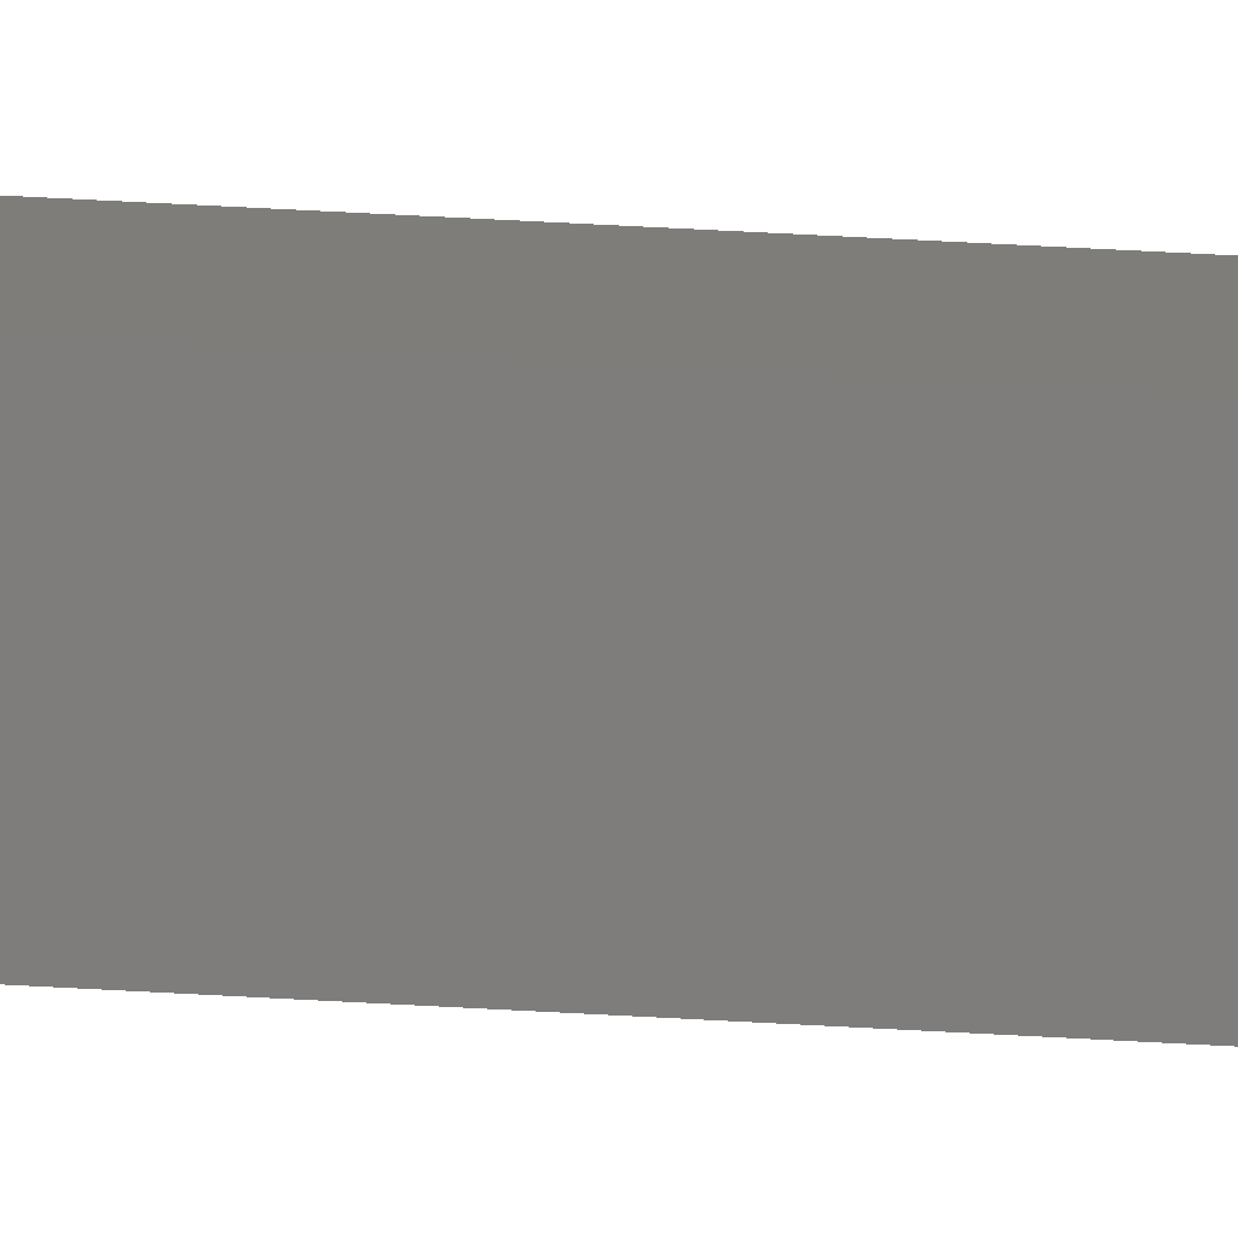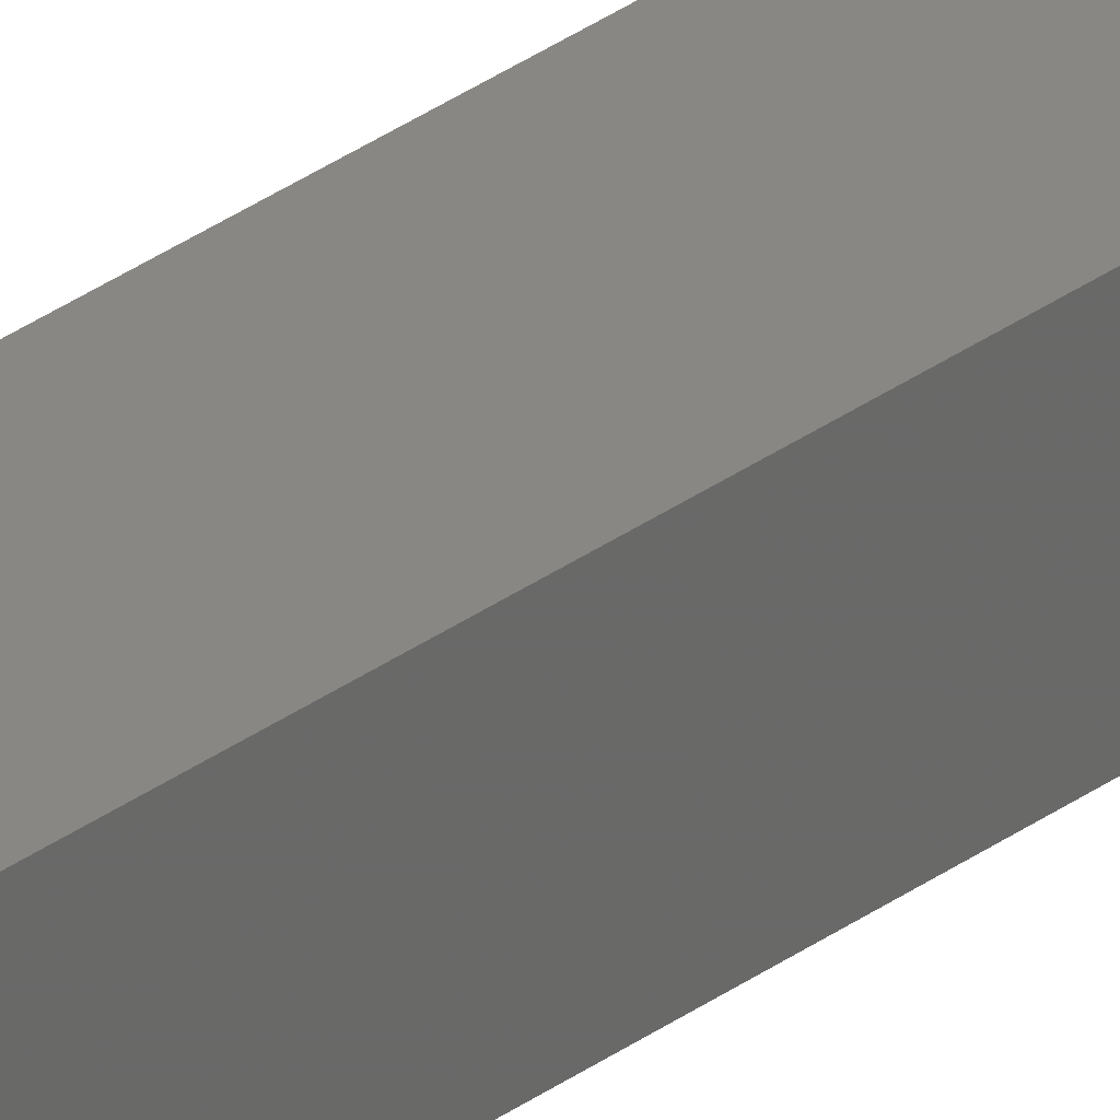
<metadata>
{"format":"stl","ext":"stl","renderer":"f3d","projection":"perspective","resolution":1024,"background":"white","views":[{"elev":16.1,"azim":-79.9,"up":"+Y"},{"elev":20.9,"azim":33.4,"up":"+Y"}]}
</metadata>
<code>
# stl→obj: 16 verts, 28 faces
v 9.778 3.861 -130.7
v 9.758 3.863 -130.7
v 9.758 3.863 -127.2
v 9.778 3.861 -127.2
v 9.798 3.859 -130.7
v 9.798 3.859 -127.2
v 9.818 3.857 -127.2
v 9.818 3.857 -130.7
v 9.812 3.807 -130.7
v 9.812 3.807 -127.2
v 9.753 3.814 -127.2
v 9.773 3.812 -130.7
v 9.773 3.812 -127.2
v 9.753 3.814 -130.7
v 9.793 3.809 -130.7
v 9.793 3.809 -127.2
f 1 2 3
f 1 3 4
f 5 4 6
f 5 6 7
f 5 1 4
f 8 5 7
f 8 7 9
f 7 10 9
f 11 12 13
f 14 12 11
f 13 15 16
f 16 15 10
f 12 15 13
f 15 9 10
f 14 11 2
f 11 3 2
f 7 16 10
f 6 16 7
f 4 13 16
f 4 16 6
f 3 11 13
f 3 13 4
f 15 8 9
f 15 5 8
f 12 1 15
f 15 1 5
f 14 2 12
f 12 2 1

</code>
